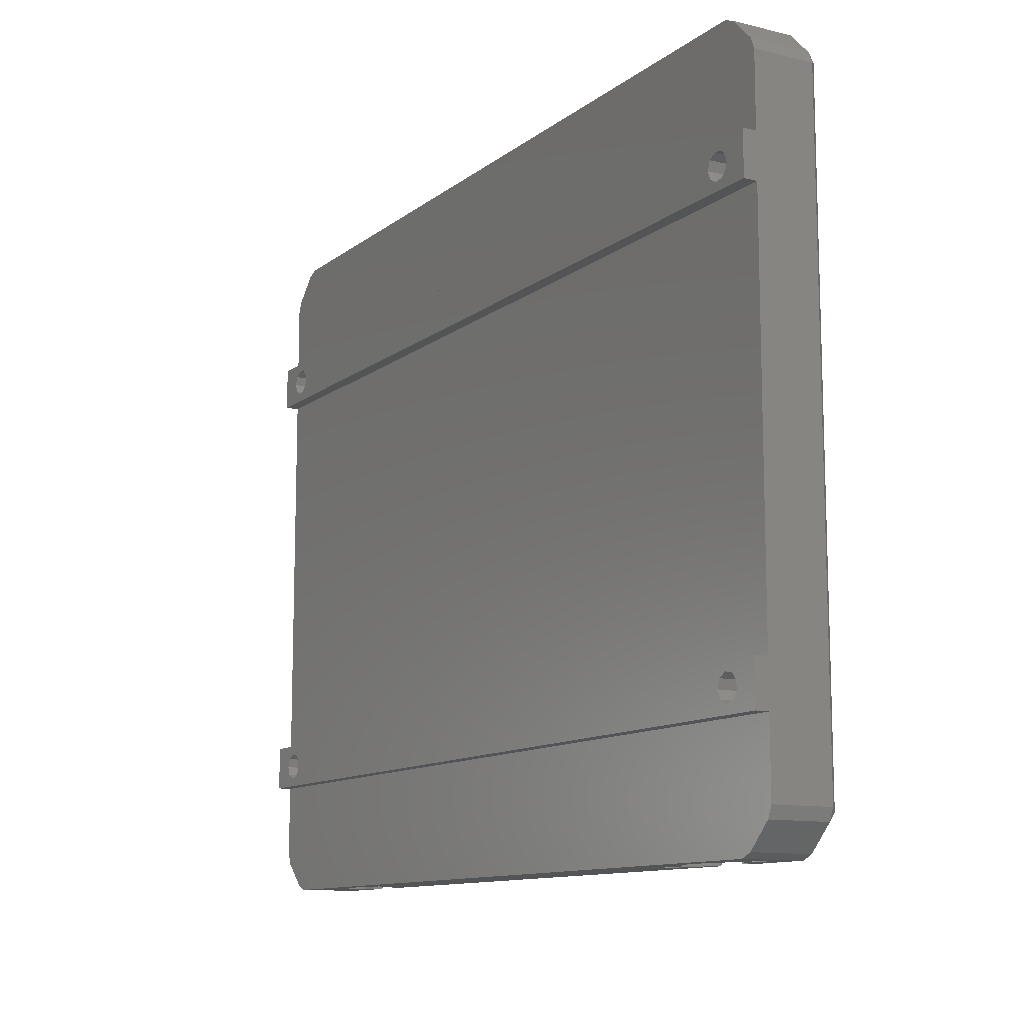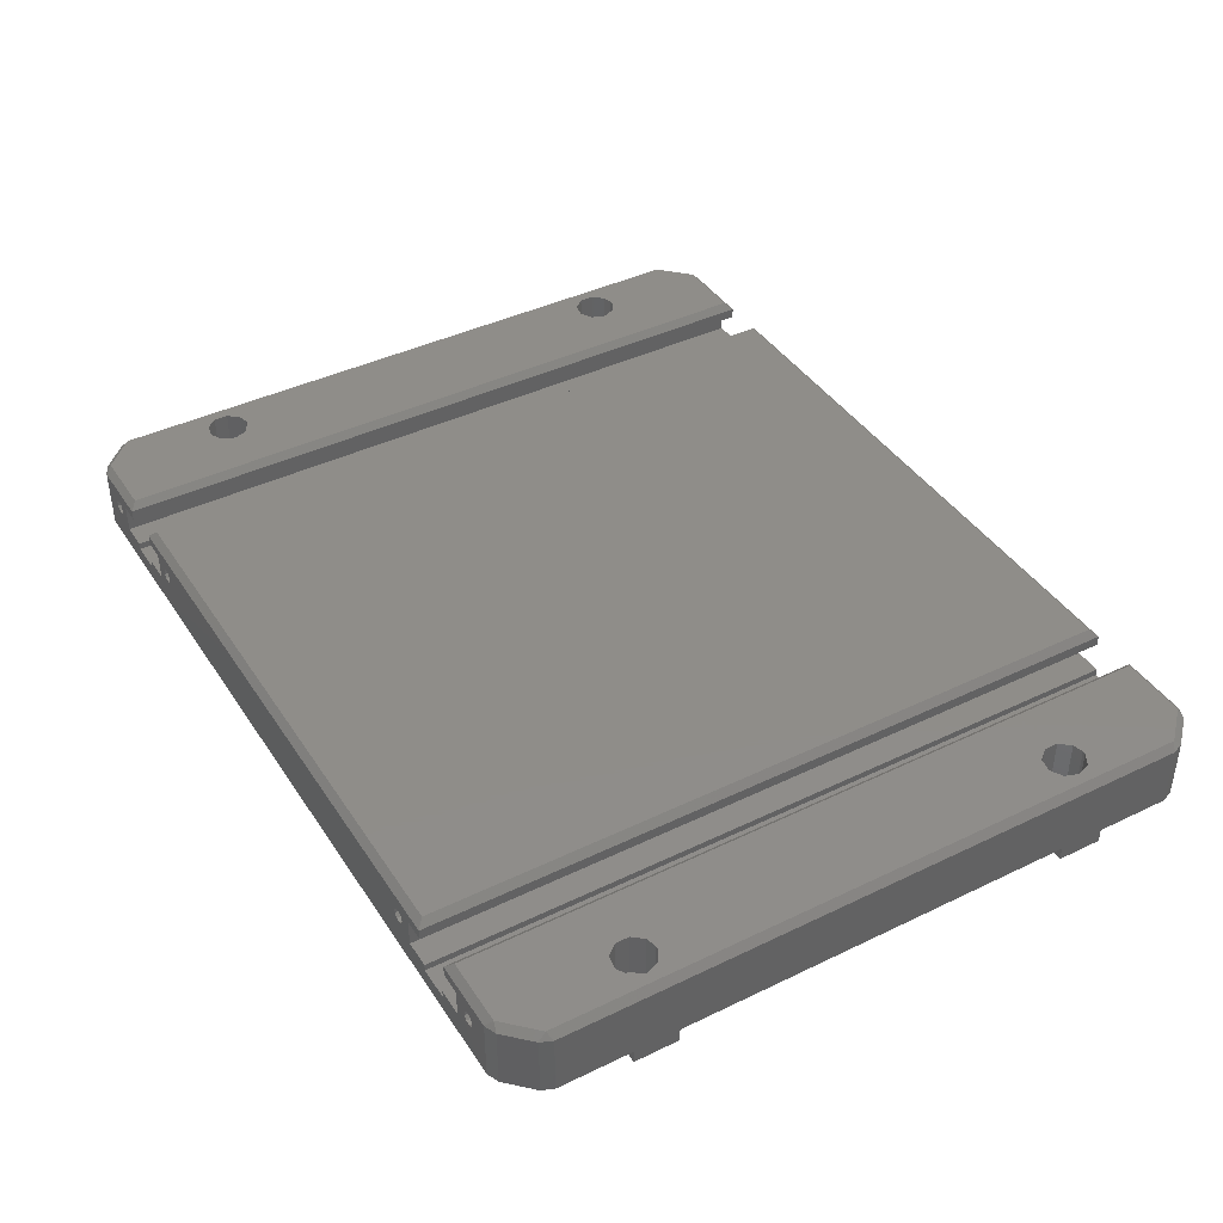
<metadata>
{"format":"stl","ext":"stl","renderer":"f3d","projection":"perspective","resolution":1024,"background":"white","views":[{"elev":-11.5,"azim":-120.3,"up":"+Y"},{"elev":41.3,"azim":59.6,"up":"+Z"}]}
</metadata>
<code>
# stl→obj: 420 verts, 852 faces
v -112 -85 1.5
v -110.4 -85 2.829
v -111.6 -85 3.536
v -113 -85 3.29
v -113.9 -85 2.207
v -113.9 -85 0.793
v -113 -85 -0.2901
v -111.6 -85 -0.5356
v -110.4 -85 0.1714
v -109.9 -85 1.5
v -109.9 -105 1.5
v -110.4 -105 2.829
v -111.6 -105 3.536
v -113 -105 3.29
v -113.9 -105 2.207
v -113.9 -105 0.793
v -113 -105 -0.2901
v -111.6 -105 -0.5356
v -110.4 -105 0.1714
v 73.06 -105 2.207
v -74.64 -105 3.536
v -73.42 -105 2.829
v 73.06 -105 0.793
v -72.93 -105 1.5
v -120.5 -105 8
v -120.5 -105 -10
v 80.8 -105 5
v 76.58 -105 2.829
v 77.07 -105 1.5
v 73.97 -105 3.29
v 75.36 -105 3.536
v -106.2 -105 5
v -106.2 -105 -3
v -73.42 -105 0.1714
v 80.8 -105 -3
v 75.36 -105 -0.5356
v 73.97 -105 -0.2901
v -80.8 -105 5
v -76.03 -105 3.29
v -74.64 -105 -0.5356
v 76.58 -105 0.1714
v -76.94 -105 2.207
v -98.26 -105 -5
v -98.26 -105 -3
v -80.8 -105 -3
v -76.94 -105 0.793
v -76.03 -105 -0.2901
v 88.74 -105 -5
v -88.74 -105 -5
v 88.74 -105 -3
v -88.74 -105 -3
v -87 -105 8
v -87 -105 5
v 87 -105 8
v 106.2 -105 5
v 111 -105 3.29
v 112.4 -105 3.536
v 110.1 -105 0.793
v 110.1 -105 2.207
v 120.5 -105 -10
v 98.26 -105 -5
v 106.2 -105 -3
v 112.4 -105 -0.5356
v 120.5 -105 8
v 114.1 -105 1.5
v 113.6 -105 2.829
v 111 -105 -0.2901
v 113.6 -105 0.1714
v 98.26 -105 -3
v 100 -105 8
v 100 -105 5
v -100 -105 8
v 87 -105 5
v -100 -105 5
v -106.2 105 5
v -100 105 5
v 106.2 105 -3
v 98.26 105 -3
v -106.2 105 -3
v -98.26 105 -3
v -80.8 105 -3
v -88.74 105 -3
v -87 105 5
v -80.8 105 5
v -98.26 105 -5
v -88.74 105 -5
v 80.8 105 5
v 87 105 5
v 106.2 105 5
v 100 105 5
v 80.8 105 -3
v 88.74 105 -3
v 98.26 105 -5
v 88.74 105 -5
v 100 105 8
v 87 105 8
v -87 105 8
v -100 105 8
v 85 -103 10
v -85 -103 10
v 85 103 10
v -85 103 10
v -73.42 -85 2.829
v -72.93 -85 1.5
v -74.64 -85 3.536
v -76.03 -85 3.29
v -76.94 -85 2.207
v -76.94 -85 0.793
v -76.03 -85 -0.2901
v -74.64 -85 -0.5356
v -73.42 -85 0.1714
v -75 -85 1.5
v 113.6 -85 2.829
v 114.1 -85 1.5
v 112.4 -85 3.536
v 111 -85 3.29
v 110.1 -85 2.207
v 110.1 -85 0.793
v 111 -85 -0.2901
v 112.4 -85 -0.5356
v 113.6 -85 0.1714
v 112 -85 1.5
v 76.58 -85 2.829
v 77.07 -85 1.5
v 75.36 -85 3.536
v 73.97 -85 3.29
v 73.06 -85 2.207
v 73.06 -85 0.793
v 73.97 -85 -0.2901
v 75.36 -85 -0.5356
v 76.58 -85 0.1714
v 75 -85 1.5
v 123.9 -103.6 -10
v 123.9 -103.6 8
v 121.7 -103 10
v 102 -103 10
v 102 103 10
v 120.5 105 8
v 121.7 103 10
v 131.1 -96.41 -10
v 131.1 -96.41 8
v 130.5 -94.17 10
v 132.5 -93 -10
v 132.5 -93 8
v 132.5 93 8
v 130.5 94.17 10
v -123.9 -103.6 -10
v -123.9 -103.6 8
v -102 -103 10
v -121.7 -103 10
v -102 103 10
v -120.5 105 8
v -121.7 103 10
v -131.1 -96.41 8
v -131.1 -96.41 -10
v -130.5 -94.17 10
v -132.5 -93 -10
v -132.5 -93 8
v 132.5 -71.5 -10
v -132.5 -71.5 -10
v 132.5 -71.5 -14
v -132.5 -71.5 -14
v -130.5 94.17 10
v -132.5 93 8
v 123.9 103.6 8
v 131.1 96.41 8
v 123.9 103.6 -10
v 120.5 105 -10
v 131.1 96.41 -10
v 132.5 93 -10
v 121.5 71 10
v 122.5 70.91 10
v 118.5 70.2 10
v 122.5 -59.09 10
v 126.1 61.14 10
v 122.5 59.09 10
v 118.5 59.8 10
v 115.9 -62.95 10
v 122.5 -70.91 10
v 118.5 -59.8 10
v 121.5 -59 10
v 115.9 67.05 10
v 115.9 62.95 10
v 115.9 -67.05 10
v 118.5 -70.2 10
v 126.1 -68.86 10
v 126.1 -61.14 10
v 127.5 65 10
v 127.5 -65 10
v 126.1 68.86 10
v 127.5 65 -3
v 126.1 61.14 -3
v 122.5 59.09 -3
v 118.5 59.8 -3
v 115.9 62.95 -3
v 115.9 67.05 -3
v 121.5 71 -3
v 118.5 70.2 -3
v 122.5 70.91 -3
v 126.1 68.86 -3
v 117.5 65 -3
v 117.7 66.37 -3
v 119.5 68.46 -3
v 117.7 63.63 -3
v 122.2 61.06 -3
v 119.5 61.54 -3
v 124.6 62.43 -3
v 124.6 67.57 -3
v 125.5 65 -3
v 122.2 68.94 -3
v 125.5 65 -14
v 124.6 62.43 -14
v 122.2 61.06 -14
v 119.5 61.54 -14
v 117.5 65 -14
v 117.7 63.63 -14
v 117.7 66.37 -14
v 119.5 68.46 -14
v 122.2 68.94 -14
v 124.6 67.57 -14
v 127.5 -65 -3
v 126.1 -68.86 -3
v 122.5 -70.91 -3
v 118.5 -70.2 -3
v 115.9 -67.05 -3
v 115.9 -62.95 -3
v 121.5 -59 -3
v 118.5 -59.8 -3
v 122.5 -59.09 -3
v 126.1 -61.14 -3
v 124.6 -62.43 -3
v 125.5 -65 -3
v 122.2 -61.06 -3
v 119.5 -61.54 -3
v 117.7 -63.63 -3
v 117.7 -66.37 -3
v 119.5 -68.46 -3
v 122.2 -68.94 -3
v 124.6 -67.57 -3
v 125.5 -65 -14
v 124.6 -67.57 -14
v 122.2 -68.94 -14
v 119.5 -68.46 -14
v 117.7 -66.37 -14
v 117.7 -63.63 -14
v 119.5 -61.54 -14
v 122.2 -61.06 -14
v 124.6 -62.43 -14
v -118.4 -62.43 -14
v 132.5 -58.5 -14
v -117.5 -65 -14
v -118.4 -67.57 -14
v -132.5 -58.5 -14
v -120.8 -61.06 -14
v -120.8 -68.94 -14
v -123.5 -68.46 -14
v -125.3 -63.63 -14
v -125.3 -66.37 -14
v -123.5 -61.54 -14
v -132.5 -58.5 -10
v 132.5 -58.5 -10
v -132.5 58.5 -10
v 132.5 58.5 -10
v 132.5 58.5 -14
v -132.5 58.5 -14
v 132.5 71.5 -10
v 132.5 71.5 -14
v -132.5 71.5 -14
v -132.5 71.5 -10
v -132.5 93 -10
v -125.3 66.37 -14
v -125.5 65 -14
v -123.5 68.46 -14
v -120.8 68.94 -14
v -117.5 65 -14
v -123.5 61.54 -14
v -120.8 61.06 -14
v -125.3 63.63 -14
v -118.4 67.57 -14
v -118.4 62.43 -14
v -131.1 96.41 -10
v -131.1 96.41 8
v -120.5 105 -10
v -123.9 103.6 -10
v -123.9 103.6 8
v -118.4 62.43 -3
v -117.5 65 -3
v -120.8 61.06 -3
v -123.5 61.54 -3
v -125.3 63.63 -3
v -125.3 66.37 -3
v -123.5 68.46 -3
v -120.8 68.94 -3
v -118.4 67.57 -3
v -118.4 -67.57 -3
v -117.5 -65 -3
v -120.8 -68.94 -3
v -123.5 -68.46 -3
v -125.3 -66.37 -3
v -125.3 -63.63 -3
v -125.5 -65 -3
v -123.5 -61.54 -3
v -120.8 -61.06 -3
v -118.4 -62.43 -3
v -127.1 -62.95 -3
v -127.1 -67.05 -3
v -124.5 -59.8 -3
v -120.5 -70.91 -3
v -116.9 -68.86 -3
v -115.5 -65 -3
v -116.9 -61.14 -3
v -120.5 -59.09 -3
v -121.5 -59 -3
v -124.5 -70.2 -3
v -116.9 -68.86 10
v -115.5 -65 10
v -120.5 -70.91 10
v -124.5 -70.2 10
v -127.1 -67.05 10
v -127.1 -62.95 10
v -124.5 -59.8 10
v -120.5 -59.09 10
v -121.5 -59 10
v -116.9 -61.14 10
v -120.5 59.09 10
v -121.5 71 10
v -120.5 70.91 10
v -124.5 59.8 10
v -124.5 70.2 10
v -115.5 65 10
v -127.1 67.05 10
v -116.9 61.14 10
v -116.9 68.86 10
v -127.1 62.95 10
v -115.5 65 -3
v -116.9 68.86 -3
v -120.5 70.91 -3
v -121.5 71 -3
v -124.5 70.2 -3
v -127.1 67.05 -3
v -127.1 62.95 -3
v -124.5 59.8 -3
v -120.5 59.09 -3
v -116.9 61.14 -3
v 110.4 105 2.829
v 109.9 105 1.5
v 113 105 3.29
v 111.6 105 3.536
v -73.06 105 2.207
v 73.42 105 2.829
v 72.93 105 1.5
v 113.9 105 2.207
v 110.4 105 0.1714
v 111.6 105 -0.5356
v -76.58 105 2.829
v -77.07 105 1.5
v -73.97 105 3.29
v -75.36 105 3.536
v -73.06 105 0.793
v 113.9 105 0.793
v 113 105 -0.2901
v 73.42 105 0.1714
v -75.36 105 -0.5356
v -73.97 105 -0.2901
v 76.03 105 3.29
v 74.64 105 3.536
v 76.94 105 0.793
v 74.64 105 -0.5356
v -76.58 105 0.1714
v 76.03 105 -0.2901
v 76.94 105 2.207
v -111 105 3.29
v -112.4 105 3.536
v -110.1 105 0.793
v -110.1 105 2.207
v -112.4 105 -0.5356
v -114.1 105 1.5
v -113.6 105 2.829
v -111 105 -0.2901
v -113.6 105 0.1714
v -76.58 85 2.829
v -77.07 85 1.5
v -75.36 85 3.536
v -73.97 85 3.29
v -73.06 85 2.207
v -73.06 85 0.793
v -73.97 85 -0.2901
v -75.36 85 -0.5356
v -76.58 85 0.1714
v -75 85 1.5
v -113.6 85 2.829
v -114.1 85 1.5
v -112.4 85 3.536
v -111 85 3.29
v -110.1 85 2.207
v -110.1 85 0.793
v -111 85 -0.2901
v -112.4 85 -0.5356
v -113.6 85 0.1714
v -112 85 1.5
v 110.4 85 2.829
v 109.9 85 1.5
v 111.6 85 3.536
v 113 85 3.29
v 113.9 85 2.207
v 113.9 85 0.793
v 113 85 -0.2901
v 111.6 85 -0.5356
v 110.4 85 0.1714
v 112 85 1.5
v 73.42 85 2.829
v 72.93 85 1.5
v 74.64 85 3.536
v 76.03 85 3.29
v 76.94 85 2.207
v 76.94 85 0.793
v 76.03 85 -0.2901
v 74.64 85 -0.5356
v 73.42 85 0.1714
v 75 85 1.5
f 1 2 3
f 3 4 1
f 4 5 1
f 5 6 1
f 6 7 1
f 7 8 1
f 8 9 1
f 9 10 1
f 10 2 1
f 2 10 11
f 3 2 12
f 4 3 13
f 5 4 14
f 6 5 15
f 7 6 16
f 8 7 17
f 9 8 18
f 10 9 19
f 19 11 10
f 18 19 9
f 17 18 8
f 16 17 7
f 15 16 6
f 14 15 5
f 13 14 4
f 12 13 3
f 11 12 2
f 20 21 22
f 22 23 20
f 22 24 23
f 25 14 13
f 25 26 16
f 27 28 29
f 21 30 31
f 32 12 11
f 13 32 25
f 26 17 16
f 33 19 18
f 27 31 28
f 20 30 21
f 34 35 36
f 13 12 32
f 16 15 25
f 33 11 19
f 31 27 21
f 24 36 37
f 38 39 21
f 35 34 40
f 35 41 36
f 15 14 25
f 18 26 33
f 37 23 24
f 38 42 39
f 36 24 34
f 18 17 26
f 43 44 33
f 21 27 38
f 38 45 46
f 45 40 47
f 35 29 41
f 33 26 43
f 26 48 49
f 46 42 38
f 40 45 35
f 49 43 26
f 49 48 45
f 47 46 45
f 48 50 35
f 45 51 49
f 35 45 48
f 29 35 27
f 52 53 38
f 54 52 27
f 38 27 52
f 55 56 57
f 55 58 59
f 11 33 32
f 60 61 48
f 62 60 63
f 60 64 65
f 64 57 66
f 59 56 55
f 48 26 60
f 61 60 62
f 63 67 62
f 65 68 60
f 57 64 55
f 62 69 61
f 68 63 60
f 55 67 58
f 70 71 55
f 67 55 62
f 55 64 70
f 72 25 32
f 66 65 64
f 27 73 54
f 32 74 72
f 75 76 74
f 74 32 75
f 62 77 78
f 78 69 62
f 79 33 44
f 44 80 79
f 45 81 82
f 82 51 45
f 79 75 32
f 32 33 79
f 83 84 38
f 38 53 83
f 84 81 45
f 45 38 84
f 85 80 44
f 44 43 85
f 82 86 49
f 49 51 82
f 85 43 49
f 49 86 85
f 87 88 73
f 73 27 87
f 55 89 77
f 77 62 55
f 90 89 55
f 55 71 90
f 35 91 87
f 87 27 35
f 91 35 50
f 50 92 91
f 69 78 93
f 93 61 69
f 48 94 92
f 92 50 48
f 61 93 94
f 94 48 61
f 90 71 70
f 70 95 90
f 73 88 96
f 96 54 73
f 83 53 52
f 52 97 83
f 74 76 98
f 98 72 74
f 52 54 99
f 99 100 52
f 99 101 102
f 102 100 99
f 52 100 102
f 102 97 52
f 96 97 102
f 102 101 96
f 54 96 101
f 101 99 54
f 103 104 24
f 105 103 22
f 106 105 21
f 107 106 39
f 108 107 42
f 109 108 46
f 110 109 47
f 111 110 40
f 104 111 34
f 34 24 104
f 40 34 111
f 47 40 110
f 46 47 109
f 42 46 108
f 39 42 107
f 21 39 106
f 22 21 105
f 24 22 103
f 112 103 105
f 105 106 112
f 106 107 112
f 107 108 112
f 108 109 112
f 109 110 112
f 110 111 112
f 111 104 112
f 104 103 112
f 113 114 65
f 115 113 66
f 116 115 57
f 117 116 56
f 118 117 59
f 119 118 58
f 120 119 67
f 121 120 63
f 114 121 68
f 68 65 114
f 63 68 121
f 67 63 120
f 58 67 119
f 59 58 118
f 56 59 117
f 57 56 116
f 66 57 115
f 65 66 113
f 122 113 115
f 115 116 122
f 116 117 122
f 117 118 122
f 118 119 122
f 119 120 122
f 120 121 122
f 121 114 122
f 114 113 122
f 123 124 29
f 125 123 28
f 126 125 31
f 127 126 30
f 128 127 20
f 129 128 23
f 130 129 37
f 131 130 36
f 124 131 41
f 41 29 124
f 36 41 131
f 37 36 130
f 23 37 129
f 20 23 128
f 30 20 127
f 31 30 126
f 28 31 125
f 29 28 123
f 132 123 125
f 125 126 132
f 126 127 132
f 127 128 132
f 128 129 132
f 129 130 132
f 130 131 132
f 131 124 132
f 124 123 132
f 64 60 133
f 133 134 64
f 64 135 136
f 136 70 64
f 70 136 137
f 137 95 70
f 138 95 137
f 137 139 138
f 64 134 135
f 140 141 134
f 134 133 140
f 135 134 141
f 141 142 135
f 141 140 143
f 143 144 141
f 141 144 142
f 142 144 145
f 145 146 142
f 147 26 25
f 25 148 147
f 25 72 149
f 149 150 25
f 72 98 151
f 151 149 72
f 152 153 151
f 151 98 152
f 148 25 150
f 148 154 155
f 155 147 148
f 150 156 154
f 154 148 150
f 157 155 154
f 154 158 157
f 140 60 26
f 26 155 140
f 140 133 60
f 155 143 140
f 159 155 157
f 155 159 143
f 26 147 155
f 157 160 159
f 161 159 160
f 160 162 161
f 154 156 158
f 163 164 158
f 158 156 163
f 138 139 165
f 139 146 166
f 166 165 139
f 167 168 138
f 138 165 167
f 167 165 166
f 166 169 167
f 145 170 169
f 169 166 145
f 146 145 166
f 171 172 146
f 137 173 171
f 171 139 137
f 174 175 176
f 146 139 171
f 177 136 178
f 135 142 179
f 176 180 181
f 137 182 173
f 137 136 183
f 136 184 178
f 185 136 135
f 176 181 174
f 183 182 137
f 136 185 184
f 142 186 179
f 176 178 180
f 187 146 188
f 136 177 183
f 179 185 135
f 146 187 189
f 188 175 187
f 178 176 177
f 174 187 175
f 189 142 146
f 172 190 146
f 142 189 186
f 190 188 146
f 175 188 191
f 176 175 192
f 177 176 193
f 183 177 194
f 182 183 195
f 173 182 196
f 172 171 197
f 198 197 171
f 171 173 198
f 190 172 199
f 188 190 200
f 200 191 188
f 199 200 190
f 197 199 172
f 196 198 173
f 195 196 182
f 194 195 183
f 193 194 177
f 192 193 176
f 191 192 175
f 196 195 201
f 196 202 203
f 195 204 201
f 193 205 206
f 193 192 207
f 200 208 209
f 199 210 208
f 197 198 203
f 201 202 196
f 195 194 206
f 207 205 193
f 192 191 209
f 208 200 199
f 210 199 197
f 206 204 195
f 209 207 192
f 203 210 197
f 206 194 193
f 203 198 196
f 209 191 200
f 207 209 211
f 205 207 212
f 206 205 213
f 204 206 214
f 202 201 215
f 216 215 201
f 201 204 216
f 203 202 217
f 210 203 218
f 208 210 219
f 209 208 220
f 220 211 209
f 219 220 208
f 218 219 210
f 217 218 203
f 215 217 202
f 214 216 204
f 213 214 206
f 212 213 205
f 211 212 207
f 186 189 221
f 179 186 222
f 185 179 223
f 184 185 224
f 178 184 225
f 180 178 226
f 174 181 227
f 228 227 181
f 181 180 228
f 187 174 229
f 189 187 230
f 230 221 189
f 229 230 187
f 227 229 174
f 226 228 180
f 225 226 178
f 224 225 184
f 223 224 185
f 222 223 179
f 221 222 186
f 230 231 232
f 229 233 231
f 227 228 234
f 226 235 234
f 226 225 236
f 231 230 229
f 233 229 227
f 236 235 226
f 225 224 237
f 223 238 237
f 223 222 239
f 234 233 227
f 237 236 225
f 239 238 223
f 222 221 232
f 234 228 226
f 232 239 222
f 237 224 223
f 232 221 230
f 239 232 240
f 238 239 241
f 237 238 242
f 236 237 243
f 235 236 244
f 234 235 245
f 233 234 246
f 231 233 247
f 232 231 248
f 248 240 232
f 247 248 231
f 246 247 233
f 245 246 234
f 244 245 235
f 243 244 236
f 242 243 237
f 241 242 238
f 240 241 239
f 249 247 246
f 249 250 247
f 246 251 249
f 246 252 251
f 250 240 248
f 161 241 240
f 253 250 254
f 246 255 252
f 240 250 161
f 249 254 250
f 161 242 241
f 244 162 255
f 248 247 250
f 162 243 242
f 162 256 255
f 253 257 258
f 242 161 162
f 255 245 244
f 258 162 253
f 254 259 253
f 258 256 162
f 244 243 162
f 259 257 253
f 246 245 255
f 253 260 261
f 261 250 253
f 262 263 261
f 261 260 262
f 264 263 262
f 262 265 264
f 145 159 261
f 261 159 161
f 145 263 266
f 263 264 267
f 161 250 261
f 144 143 159
f 267 266 263
f 159 145 144
f 261 263 145
f 266 170 145
f 267 268 269
f 269 266 267
f 158 260 160
f 260 253 162
f 162 160 260
f 158 269 262
f 262 260 158
f 265 262 269
f 269 268 265
f 164 270 269
f 269 158 164
f 160 157 158
f 267 264 211
f 268 271 272
f 211 220 267
f 268 273 271
f 268 218 274
f 264 212 211
f 274 273 268
f 217 215 275
f 268 267 219
f 264 213 212
f 265 276 277
f 265 272 278
f 218 279 274
f 279 218 217
f 220 219 267
f 265 214 213
f 216 280 275
f 278 276 265
f 275 279 217
f 213 264 265
f 275 215 216
f 277 214 265
f 219 218 268
f 277 280 214
f 216 214 280
f 272 265 268
f 281 270 164
f 164 282 281
f 270 283 168
f 270 281 284
f 168 167 169
f 284 283 270
f 168 170 270
f 169 170 168
f 266 269 270
f 170 266 270
f 283 284 285
f 285 152 283
f 282 285 284
f 284 281 282
f 153 285 282
f 282 163 153
f 164 163 282
f 153 152 285
f 286 287 275
f 288 286 280
f 289 288 277
f 290 289 276
f 291 290 272
f 290 278 272
f 292 291 271
f 293 292 273
f 294 293 274
f 287 294 279
f 279 275 287
f 274 279 294
f 273 274 293
f 271 273 292
f 272 271 291
f 276 278 290
f 277 276 289
f 280 277 288
f 275 280 286
f 295 296 251
f 297 295 252
f 298 297 255
f 299 298 256
f 257 300 301
f 301 258 257
f 302 300 257
f 303 302 259
f 304 303 254
f 296 304 249
f 249 251 296
f 254 249 304
f 259 254 303
f 257 259 302
f 301 299 258
f 256 258 299
f 255 256 298
f 252 255 297
f 251 252 295
f 305 306 301
f 307 305 300
f 306 299 301
f 308 297 298
f 309 295 297
f 310 311 304
f 311 312 303
f 313 307 302
f 301 300 305
f 314 298 299
f 297 308 309
f 310 296 295
f 303 304 311
f 303 312 313
f 299 306 314
f 295 309 310
f 302 303 313
f 298 314 308
f 300 302 307
f 304 296 310
f 315 316 310
f 317 315 309
f 318 317 308
f 319 318 314
f 320 319 306
f 321 320 305
f 322 323 313
f 307 313 323
f 323 321 307
f 324 322 312
f 316 324 311
f 311 310 316
f 312 311 324
f 313 312 322
f 305 307 321
f 306 305 320
f 314 306 319
f 308 314 318
f 309 308 317
f 310 309 315
f 323 322 325
f 153 326 327
f 326 153 163
f 328 321 323
f 163 329 326
f 325 328 323
f 327 151 153
f 328 320 321
f 324 151 330
f 163 331 329
f 322 324 325
f 330 332 324
f 327 333 151
f 163 320 334
f 151 324 316
f 332 325 324
f 334 331 163
f 328 334 320
f 316 149 151
f 156 319 320
f 317 318 156
f 320 163 156
f 156 150 317
f 149 315 317
f 318 319 156
f 149 316 315
f 317 150 149
f 333 330 151
f 335 336 294
f 336 337 293
f 338 339 292
f 339 340 291
f 340 341 290
f 293 294 336
f 293 337 338
f 290 291 340
f 342 289 290
f 343 288 289
f 344 286 288
f 292 293 338
f 290 341 342
f 288 343 344
f 335 287 286
f 291 292 339
f 286 344 335
f 289 342 343
f 294 287 335
f 332 330 335
f 325 332 344
f 328 325 343
f 334 328 342
f 331 334 341
f 329 331 340
f 327 326 338
f 339 338 326
f 326 329 339
f 333 327 337
f 330 333 336
f 336 335 330
f 337 336 333
f 338 337 327
f 340 339 329
f 341 340 331
f 342 341 334
f 343 342 328
f 344 343 325
f 335 344 332
f 89 345 346
f 138 347 348
f 349 350 351
f 89 348 345
f 138 352 347
f 77 353 354
f 84 355 356
f 350 357 358
f 351 359 349
f 348 89 138
f 138 168 360
f 168 354 361
f 77 346 353
f 84 358 355
f 349 357 350
f 362 81 363
f 360 352 138
f 354 168 77
f 358 84 350
f 351 363 364
f 87 365 366
f 87 91 367
f 81 362 368
f 81 369 363
f 361 360 168
f 93 78 77
f 364 359 351
f 366 84 87
f 91 370 367
f 363 351 362
f 95 138 89
f 77 168 93
f 366 350 84
f 367 371 87
f 81 356 369
f 346 77 89
f 168 86 94
f 371 365 87
f 368 91 81
f 94 93 168
f 94 86 91
f 368 370 91
f 86 82 81
f 91 92 94
f 81 91 86
f 356 81 84
f 96 88 87
f 97 96 84
f 87 84 96
f 75 372 373
f 75 374 375
f 89 90 95
f 283 85 86
f 79 283 376
f 283 152 377
f 152 373 378
f 375 372 75
f 86 168 283
f 85 283 79
f 376 379 79
f 377 380 283
f 373 152 75
f 79 80 85
f 380 376 283
f 75 379 374
f 98 76 75
f 379 75 79
f 75 152 98
f 378 377 152
f 84 83 97
f 381 382 356
f 383 381 355
f 384 383 358
f 385 384 357
f 386 385 349
f 387 386 359
f 388 387 364
f 389 388 363
f 382 389 369
f 369 356 382
f 363 369 389
f 364 363 388
f 359 364 387
f 349 359 386
f 357 349 385
f 358 357 384
f 355 358 383
f 356 355 381
f 390 381 383
f 383 384 390
f 384 385 390
f 385 386 390
f 386 387 390
f 387 388 390
f 388 389 390
f 389 382 390
f 382 381 390
f 391 392 377
f 393 391 378
f 394 393 373
f 395 394 372
f 396 395 375
f 397 396 374
f 398 397 379
f 399 398 376
f 392 399 380
f 380 377 392
f 376 380 399
f 379 376 398
f 374 379 397
f 375 374 396
f 372 375 395
f 373 372 394
f 378 373 393
f 377 378 391
f 400 391 393
f 393 394 400
f 394 395 400
f 395 396 400
f 396 397 400
f 397 398 400
f 398 399 400
f 399 392 400
f 392 391 400
f 401 402 346
f 403 401 345
f 404 403 348
f 405 404 347
f 406 405 352
f 407 406 360
f 408 407 361
f 409 408 354
f 402 409 353
f 353 346 402
f 354 353 409
f 361 354 408
f 360 361 407
f 352 360 406
f 347 352 405
f 348 347 404
f 345 348 403
f 346 345 401
f 410 401 403
f 403 404 410
f 404 405 410
f 405 406 410
f 406 407 410
f 407 408 410
f 408 409 410
f 409 402 410
f 402 401 410
f 411 412 351
f 413 411 350
f 414 413 366
f 415 414 365
f 416 415 371
f 417 416 367
f 418 417 370
f 419 418 368
f 412 419 362
f 362 351 412
f 368 362 419
f 370 368 418
f 367 370 417
f 371 367 416
f 365 371 415
f 366 365 414
f 350 366 413
f 351 350 411
f 420 411 413
f 413 414 420
f 414 415 420
f 415 416 420
f 416 417 420
f 417 418 420
f 418 419 420
f 419 412 420
f 412 411 420

</code>
